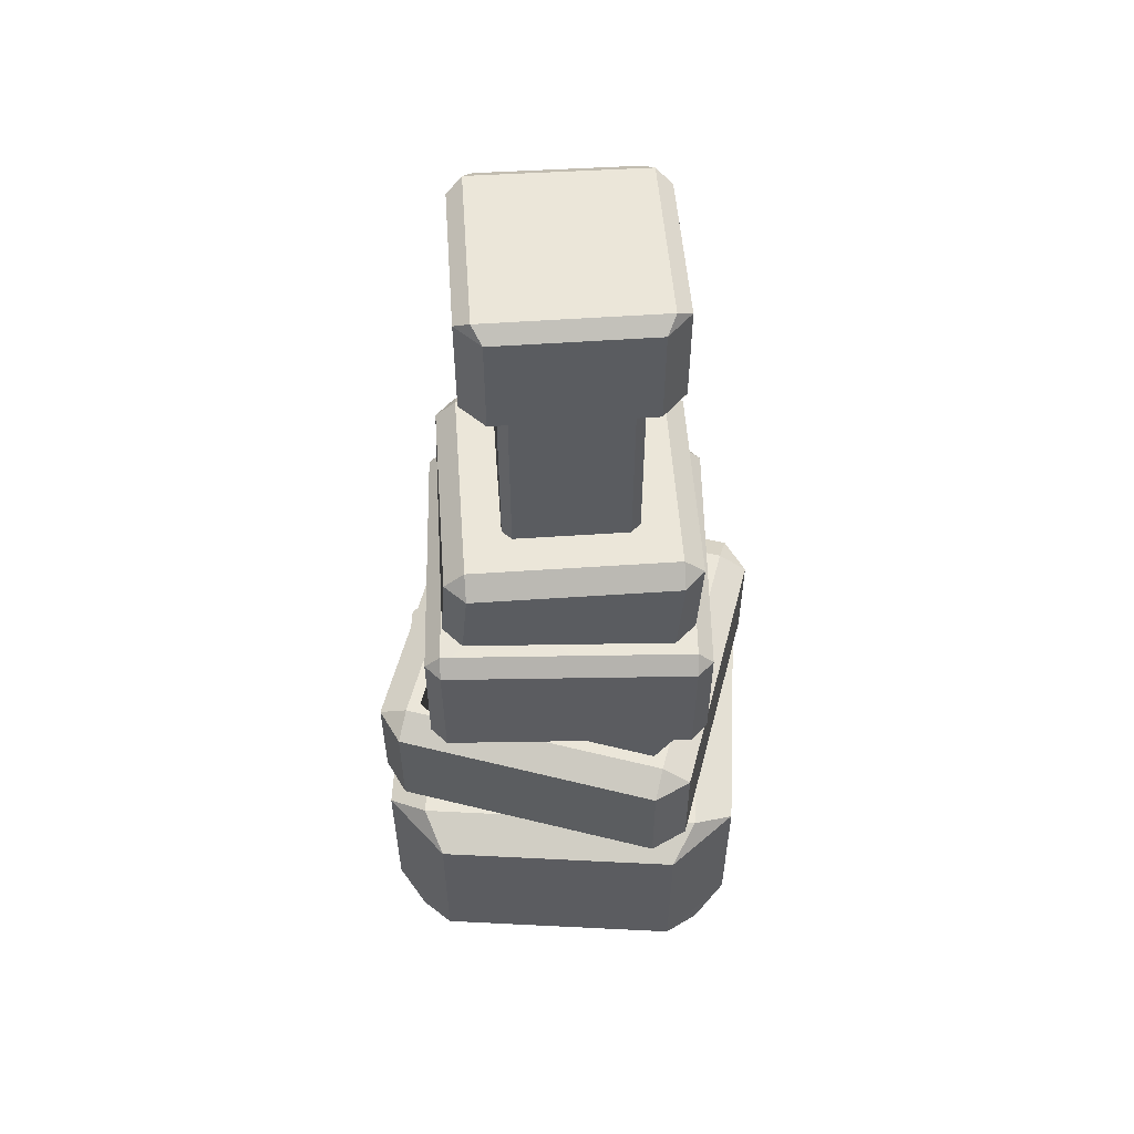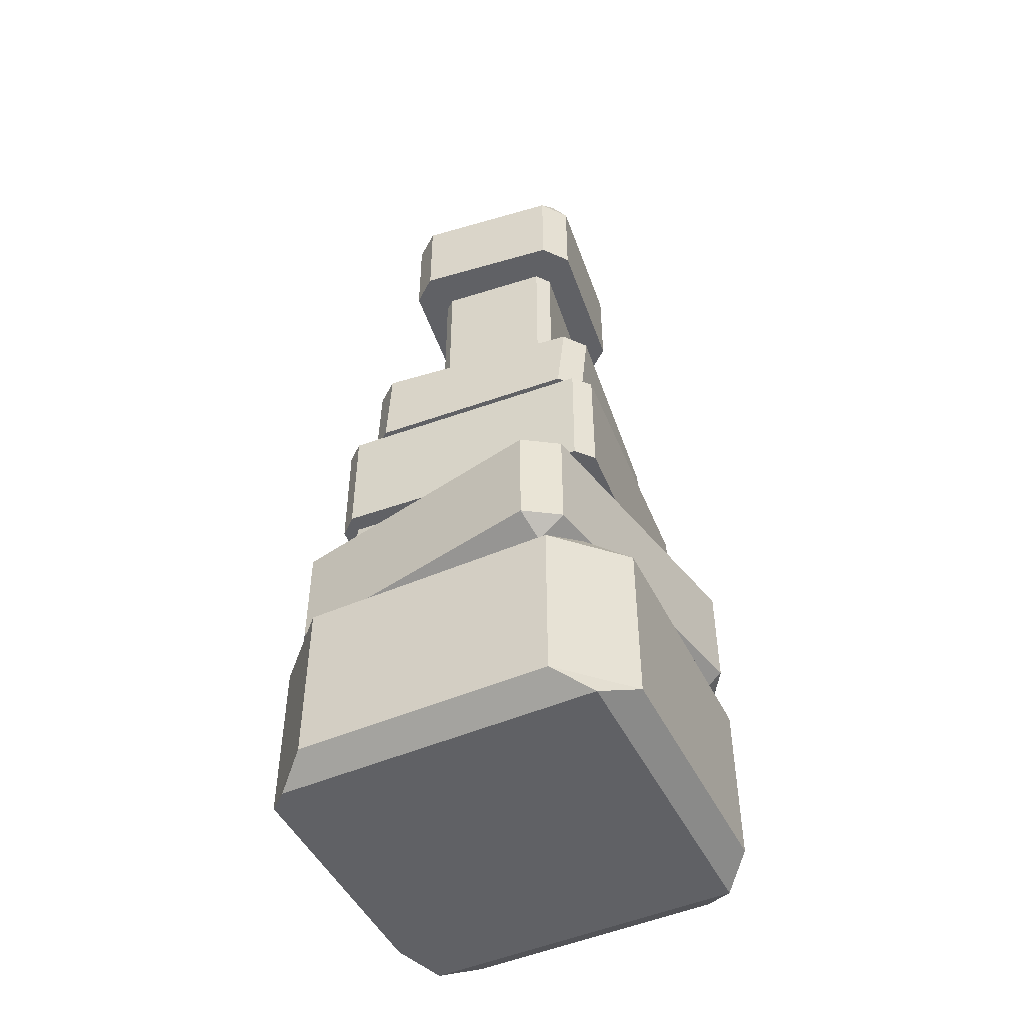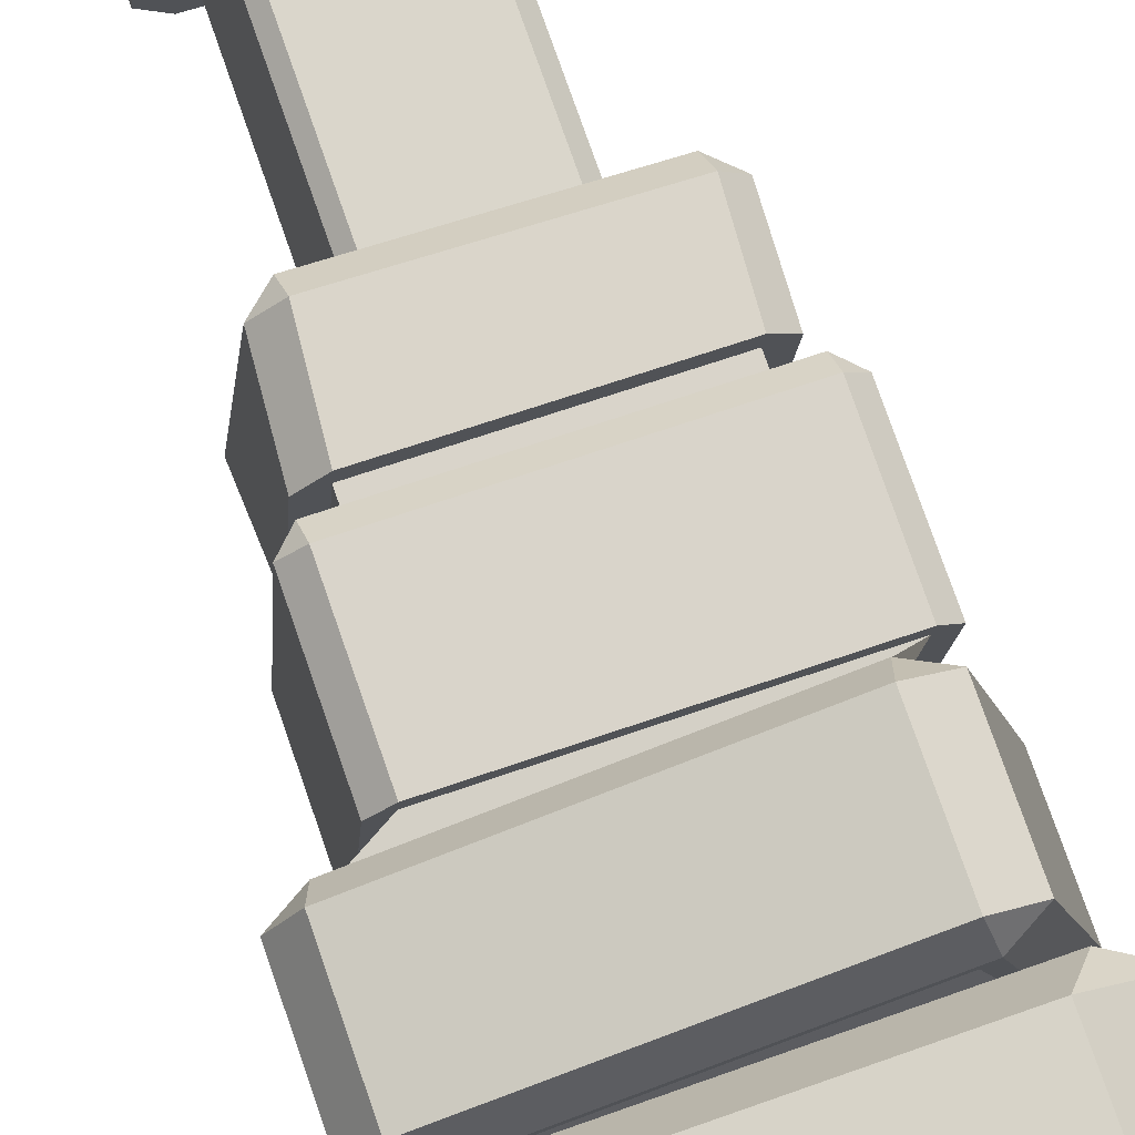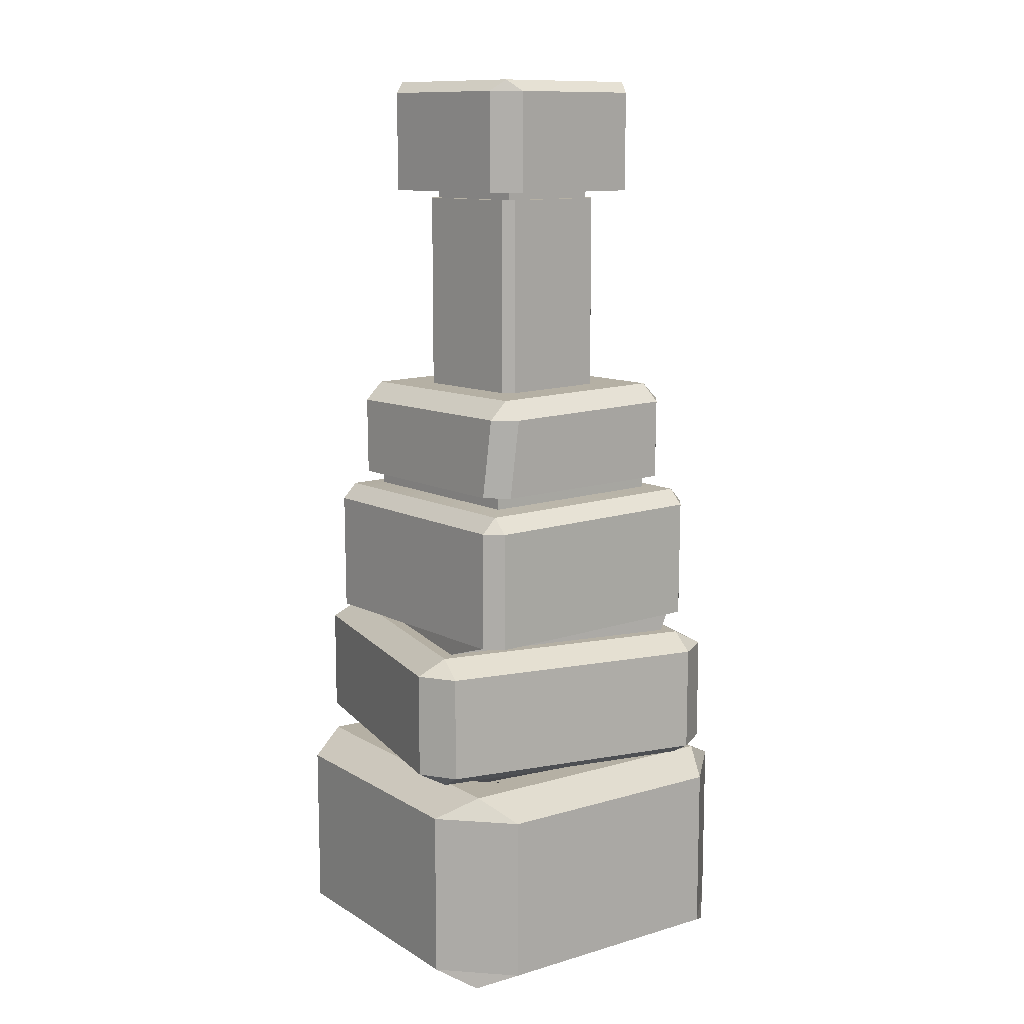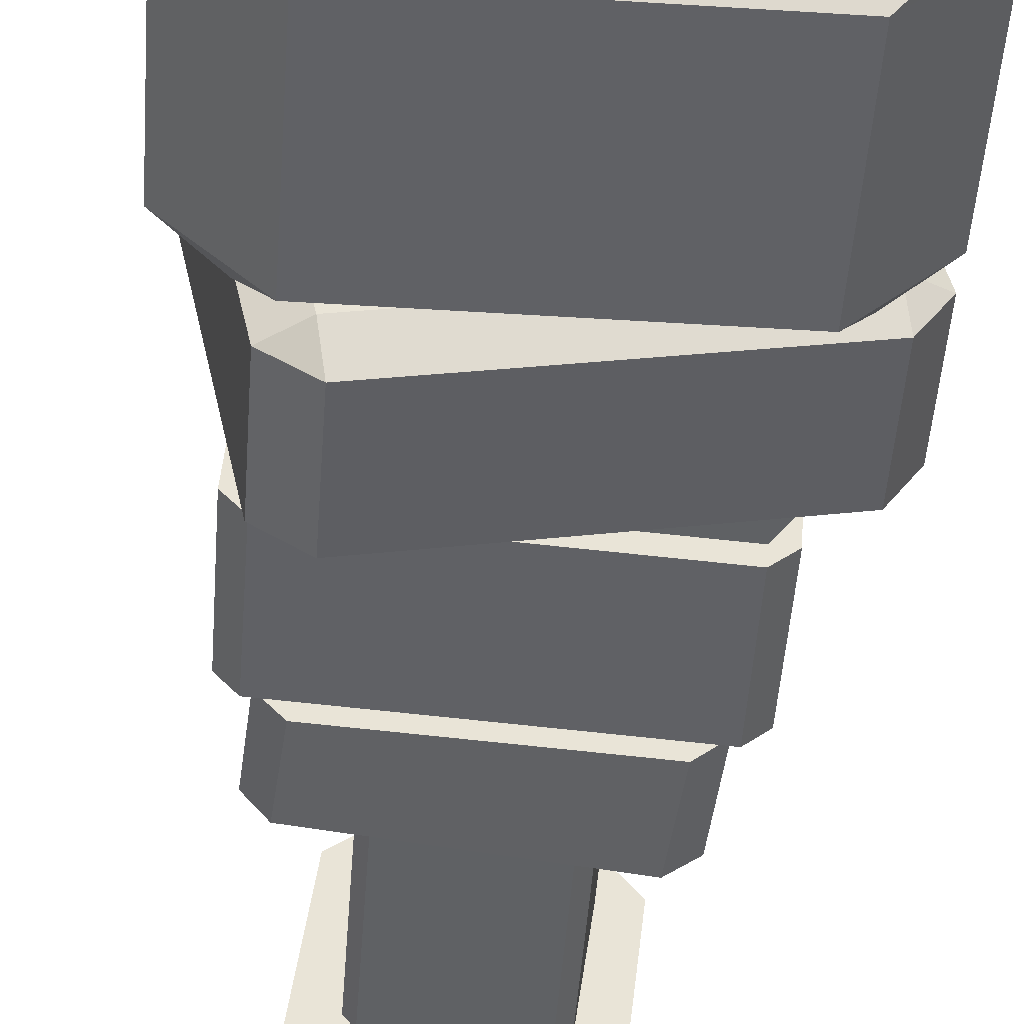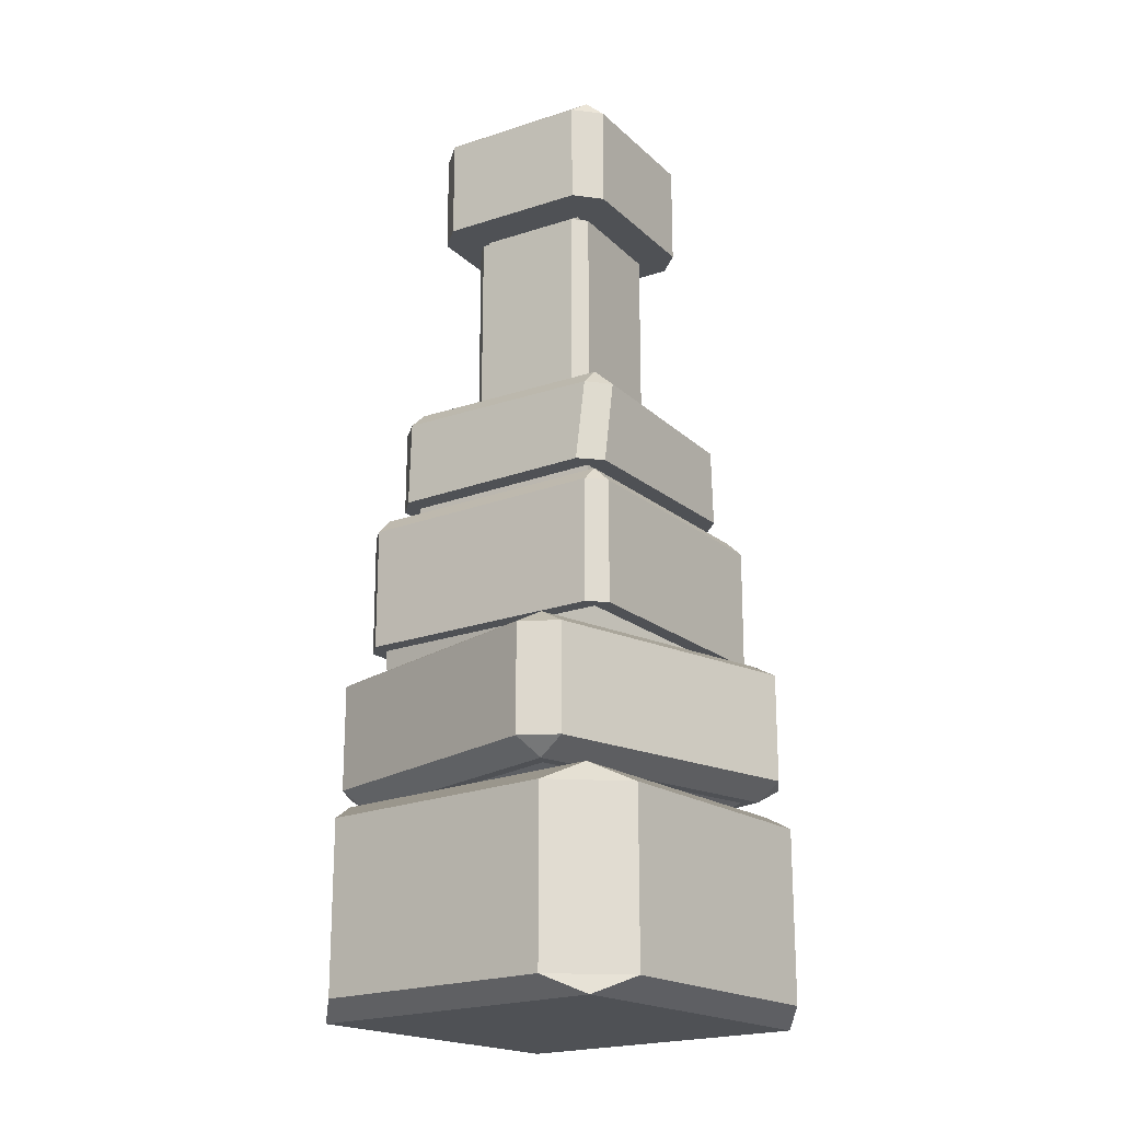
<metadata>
{"format":"obj","ext":"obj","renderer":"f3d","projection":"perspective","resolution":1024,"background":"white","views":[{"elev":55.3,"azim":-87.0,"up":"+Y"},{"elev":-48.7,"azim":25.7,"up":"+Y"},{"elev":76.7,"azim":-19.2,"up":"+Z"},{"elev":11.6,"azim":-125.3,"up":"+Y"},{"elev":-48.0,"azim":-4.1,"up":"+Z"},{"elev":-20.0,"azim":38.6,"up":"+Y"}]}
</metadata>
<code>
g default
v -0.297 0.548 0.297
v 0.2967 0.548 0.297
v -0.297 0.548 -0.2958
v 0.2967 0.548 -0.2967
v -0.21 -0.007635 -0.2097
v 0.2097 -0.007635 -0.2097
v -0.21 -0.007635 0.2099
v 0.2097 -0.007635 0.2099
v -0.4198 -0.007635 0.4198
v -0.3335 0.03868 0.5001
v -0.5002 0.03868 0.3335
v -0.1668 0.03868 0.5001
v -0.21 -0.007635 0.4198
v 0.1665 0.03868 0.5001
v 0.2097 -0.007635 0.4198
v 0.4998 0.03868 0.3335
v 0.3332 0.03868 0.5001
v 0.4195 -0.007635 0.4198
v -0.5002 0.4924 0.3335
v -0.3335 0.4924 0.5001
v -0.3915 0.548 0.3915
v -0.1668 0.4924 0.5001
v -0.1958 0.548 0.3915
v 0.1665 0.4924 0.5001
v 0.1955 0.548 0.3915
v 0.3912 0.548 0.3915
v 0.3332 0.4924 0.5001
v 0.4998 0.4924 0.3335
v -0.5002 0.4924 -0.3332
v -0.3915 0.548 -0.3918
v -0.3335 0.4924 -0.4999
v -0.1958 0.548 -0.3918
v -0.1668 0.4924 -0.4999
v 0.1955 0.548 -0.3912
v 0.1665 0.4924 -0.4999
v 0.3332 0.4924 -0.4999
v 0.3912 0.548 -0.3912
v 0.4998 0.4924 -0.3332
v -0.5002 0.03868 -0.3332
v -0.3335 0.03868 -0.4999
v -0.4198 -0.007635 -0.4196
v -0.1668 0.03868 -0.4999
v -0.21 -0.007635 -0.4196
v 0.1665 0.03868 -0.4999
v 0.2097 -0.007635 -0.4196
v 0.4195 -0.007635 -0.4196
v 0.3332 0.03868 -0.4999
v 0.4998 0.03868 -0.3332
v -0.3915 0.548 0.1958
v -0.5002 0.4924 0.1668
v 0.3912 0.548 0.1958
v 0.4998 0.4924 0.1668
v -0.3915 0.548 -0.1949
v -0.5002 0.4924 -0.1666
v 0.3912 0.548 -0.1955
v 0.4998 0.4924 -0.1666
v -0.4198 -0.007635 -0.2097
v -0.5002 0.03868 -0.1666
v 0.4195 -0.007635 -0.2097
v 0.4998 0.03868 -0.1666
v -0.4198 -0.007635 0.2099
v -0.5002 0.03868 0.1668
v 0.4195 -0.007635 0.2099
v 0.4998 0.03868 0.1668
v -0.3956 0.5643 0.2604
v 0.2601 0.5643 0.3956
v 0.3953 0.5643 -0.2602
v -0.2606 0.5643 -0.3944
v -0.3956 0.9353 0.2604
v 0.2601 0.9353 0.3956
v 0.3953 0.9353 -0.2602
v -0.2606 0.9353 -0.3944
v -0.4336 0.5643 0.2852
v -0.4493 0.6067 0.3617
v -0.5101 0.6067 0.2694
v 0.3616 0.6067 0.4491
v 0.2693 0.6067 0.5099
v 0.2851 0.5643 0.4334
v 0.2851 0.9353 0.4334
v 0.2693 0.8929 0.5099
v 0.3616 0.8929 0.4491
v -0.5101 0.8929 0.2694
v -0.4493 0.8929 0.3617
v -0.4336 0.9353 0.2852
v 0.449 0.6067 -0.3617
v 0.5098 0.6068 -0.2695
v 0.4333 0.5643 -0.2852
v 0.4333 0.9353 -0.2852
v 0.5098 0.8929 -0.2695
v 0.449 0.8929 -0.3617
v -0.3622 0.6067 -0.4479
v -0.2699 0.6066 -0.5088
v -0.2856 0.5643 -0.4323
v -0.2856 0.9353 -0.4323
v -0.2699 0.8929 -0.5088
v -0.3622 0.8929 -0.4479
v -0.3109 0.9671 0.3575
v 0.3571 0.9671 0.3107
v 0.3103 0.9671 -0.3572
v -0.3576 0.9671 -0.3094
v -0.2561 1.342 0.2945
v 0.2941 1.342 0.256
v 0.2556 1.342 -0.2943
v -0.2946 1.342 -0.2549
v 0.4013 0.9671 0.3077
v 0.3602 0.9671 0.3549
v 0.3807 0.9671 0.3313
v 0.3594 1.336 0.3128
v 0.3622 1.295 0.3548
v 0.4014 1.295 0.3096
v -0.3549 1.295 0.3626
v -0.3078 1.293 0.4017
v -0.3129 1.336 0.3599
v -0.3551 0.9671 0.3606
v -0.3314 0.9671 0.3812
v -0.3078 0.9671 0.4017
v 0.3073 0.9671 -0.4013
v 0.3545 0.9671 -0.3603
v 0.3309 0.9671 -0.3809
v 0.3123 1.336 -0.3596
v 0.3543 1.295 -0.3623
v 0.3092 1.295 -0.4015
v -0.4017 0.9671 -0.3063
v -0.3608 0.9671 -0.3536
v -0.3812 0.9671 -0.3299
v -0.3599 1.336 -0.3115
v -0.3626 1.295 -0.3534
v -0.4019 1.295 -0.3082
v -0.2561 1.381 0.2945
v 0.2941 1.381 0.256
v 0.2556 1.381 -0.2943
v -0.2946 1.381 -0.2549
v 0.3485 1.381 0.2523
v 0.298 1.381 0.3104
v 0.3232 1.381 0.2813
v 0.3073 1.649 0.2401
v 0.314 1.6 0.2941
v 0.3613 1.6 0.2335
v -0.2943 1.6 0.3144
v -0.2336 1.6 0.3617
v -0.2403 1.649 0.3077
v -0.3105 1.381 0.2984
v -0.2815 1.381 0.3236
v -0.2524 1.381 0.3489
v 0.2518 1.381 -0.3485
v 0.31 1.381 -0.2981
v 0.2809 1.381 -0.3234
v 0.2397 1.649 -0.3074
v 0.2937 1.6 -0.3141
v 0.2331 1.6 -0.3614
v -0.349 1.381 -0.2511
v -0.2985 1.381 -0.3092
v -0.3237 1.381 -0.2801
v -0.3078 1.649 -0.239
v -0.3144 1.6 -0.293
v -0.3618 1.6 -0.2322
v -0.1572 1.649 0.1716
v -0.1865 1.649 0.2388
v -0.1284 1.649 0.1941
v -0.1572 2.192 0.1716
v -0.1284 2.192 0.1941
v 0.1673 1.649 0.162
v 0.2384 1.649 0.1864
v 0.1975 1.649 0.1233
v 0.1975 2.192 0.1233
v 0.1673 2.192 0.162
v 0.1577 1.649 -0.1704
v 0.186 1.649 -0.2385
v 0.1268 1.649 -0.1945
v 0.1268 2.192 -0.1945
v 0.1577 2.192 -0.1704
v -0.1719 1.649 -0.156
v -0.239 1.649 -0.1855
v -0.194 1.649 -0.1277
v -0.194 2.192 -0.1277
v -0.1719 2.192 -0.156
v 0.1634 2.192 0.1279
v -0.1316 2.192 0.1681
v -0.1688 2.192 -0.1308
v 0.1299 2.192 -0.167
v -0.1688 2.214 -0.1308
v 0.1299 2.214 -0.167
v -0.1316 2.214 0.1681
v 0.1634 2.214 0.1279
v -0.189 2.519 -0.1467
v 0.146 2.519 -0.1874
v -0.1474 2.519 0.1885
v 0.1836 2.519 0.1435
v -0.2861 2.214 -0.1666
v -0.2307 2.214 -0.2375
v -0.2587 2.214 -0.2019
v -0.2498 2.519 -0.1955
v -0.2308 2.489 -0.2375
v -0.2862 2.489 -0.1666
v 0.2371 2.489 -0.2301
v 0.1664 2.488 -0.2857
v 0.1953 2.519 -0.2495
v 0.2371 2.214 -0.2299
v 0.2019 2.214 -0.2581
v 0.1664 2.214 -0.2857
v -0.1654 2.214 0.2858
v -0.2368 2.214 0.2309
v -0.2014 2.214 0.2587
v -0.1945 2.519 0.2497
v -0.2367 2.489 0.2312
v -0.1658 2.489 0.2858
v 0.2816 2.214 0.1615
v 0.2263 2.214 0.2325
v 0.253 2.214 0.1966
v 0.2453 2.519 0.1899
v 0.2256 2.489 0.2326
v 0.2815 2.489 0.1608
g pCube1
f 5 6 8 7
f 9 11 62 61
f 10 9 13 12
f 11 10 20 19
f 12 13 15 14
f 14 15 18 17
f 16 18 63 64
f 17 16 28 27
f 19 21 49 50
f 21 20 22 23
f 23 22 24 25
f 25 24 27 26
f 26 28 52 51
f 29 31 40 39
f 30 29 54 53
f 31 30 32 33
f 33 32 34 35
f 35 34 37 36
f 36 38 48 47
f 38 37 55 56
f 39 41 57 58
f 41 40 42 43
f 43 42 44 45
f 45 44 47 46
f 46 48 60 59
f 50 49 53 54
f 51 52 56 55
f 58 57 61 62
f 59 60 64 63
f 10 12 22 20
f 12 14 24 22
f 14 17 27 24
f 21 23 1 49
f 23 25 2 1
f 25 26 51 2
f 49 1 3 53
f 2 51 55 4
f 53 3 32 30
f 3 4 34 32
f 4 55 37 34
f 31 33 42 40
f 33 35 44 42
f 35 36 47 44
f 41 43 5 57
f 43 45 6 5
f 45 46 59 6
f 57 5 7 61
f 6 59 63 8
f 61 7 13 9
f 7 8 15 13
f 8 63 18 15
f 60 48 38 56
f 64 60 56 52
f 16 64 52 28
f 39 58 54 29
f 58 62 50 54
f 62 11 19 50
f 9 10 11
f 16 17 18
f 19 20 21
f 26 27 28
f 29 30 31
f 36 37 38
f 39 40 41
f 46 47 48
f 1 2 66 65
f 2 4 67 66
f 4 3 68 67
f 3 1 65 68
f 73 75 91 93
f 74 73 78 77
f 75 74 83 82
f 76 78 87 86
f 77 76 81 80
f 79 81 89 88
f 80 79 84 83
f 82 84 94 96
f 85 87 93 92
f 86 85 90 89
f 88 90 95 94
f 92 91 96 95
f 74 77 80 83
f 76 86 89 81
f 85 92 95 90
f 91 75 82 96
f 65 66 78 73
f 70 69 84 79
f 66 67 87 78
f 71 70 79 88
f 67 68 93 87
f 72 71 88 94
f 68 65 73 93
f 69 72 94 84
f 73 74 75
f 76 77 78
f 79 80 81
f 82 83 84
f 85 86 87
f 88 89 90
f 91 92 93
f 94 95 96
f 69 70 98 97
f 70 71 99 98
f 71 72 100 99
f 72 69 97 100
f 125 124 100 123
f 115 114 97 116
f 106 105 110 109
f 108 110 121 120
f 109 108 113 112
f 111 113 126 128
f 112 111 114 116
f 118 117 122 121
f 120 122 127 126
f 124 123 128 127
f 112 116 106 109
f 110 105 118 121
f 122 117 124 127
f 128 123 114 111
f 102 101 113 108
f 103 102 108 120
f 104 103 120 126
f 101 104 126 113
f 105 106 107
f 108 109 110
f 111 112 113
f 114 115 116
f 117 118 119
f 120 121 122
f 123 124 125
f 126 127 128
f 107 106 98 105
f 99 100 124 117
f 97 114 123 100
f 119 118 99 117
f 116 97 98 106
f 98 99 118 105
f 101 102 130 129
f 102 103 131 130
f 103 104 132 131
f 104 101 129 132
f 129 130 135 134 144 143
f 130 131 147 146 133 135
f 131 132 153 152 145 147
f 132 129 143 142 151 153
f 134 133 138 137
f 136 138 149 148
f 137 136 141 140
f 139 141 154 156
f 140 139 142 144
f 146 145 150 149
f 148 150 155 154
f 152 151 156 155
f 140 144 134 137
f 138 133 146 149
f 150 145 152 155
f 156 151 142 139
f 133 134 135
f 136 137 138
f 139 140 141
f 142 143 144
f 145 146 147
f 148 149 150
f 151 152 153
f 154 155 156
f 161 159 162 166
f 165 164 167 171
f 170 169 172 176
f 175 174 157 160
f 158 157 174 173 154 141
f 160 161 178
f 163 162 159 158 141 136
f 168 167 164 163 136 148
f 173 172 169 168 148 154
f 157 159 161 160
f 162 164 165 166
f 167 169 170 171
f 172 174 175 176
f 157 158 159
f 162 163 164
f 167 168 169
f 172 173 174
f 165 177 166
f 170 180 171
f 175 179 176
f 178 161 166 177
f 176 179 180 170
f 160 178 179 175
f 186 185 187 188
f 171 180 177 165
f 180 179 181 182
f 179 178 183 181
f 178 177 184 183
f 177 180 182 184
f 182 181 191 190 200 199
f 181 183 203 202 189 191
f 183 184 209 208 201 203
f 184 182 199 198 207 209
f 190 189 194 193
f 192 194 205 204
f 193 192 197 196
f 195 197 210 212
f 196 195 198 200
f 202 201 206 205
f 204 206 211 210
f 208 207 212 211
f 196 200 190 193
f 194 189 202 205
f 206 201 208 211
f 212 207 198 195
f 185 186 197 192
f 187 185 192 204
f 188 187 204 210
f 186 188 210 197
f 189 190 191
f 192 193 194
f 195 196 197
f 198 199 200
f 201 202 203
f 204 205 206
f 207 208 209
f 210 211 212

</code>
